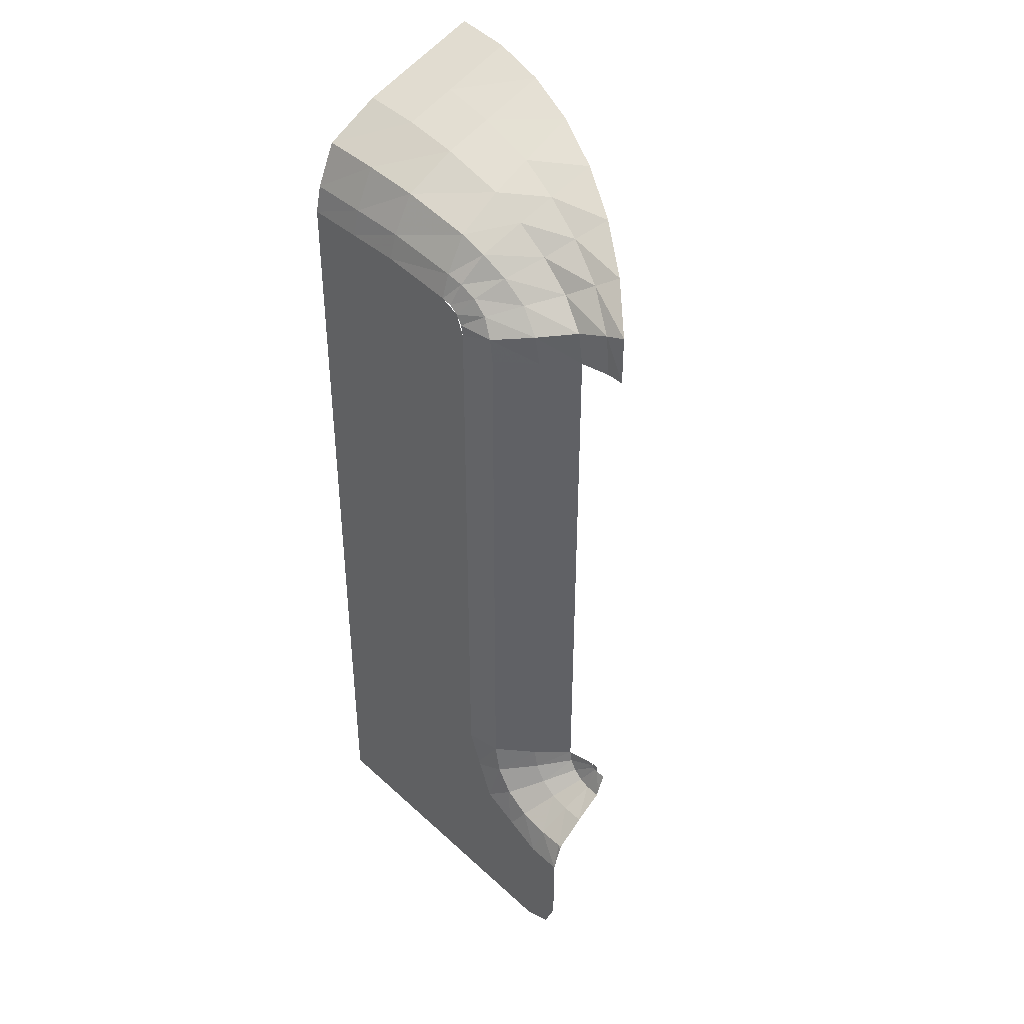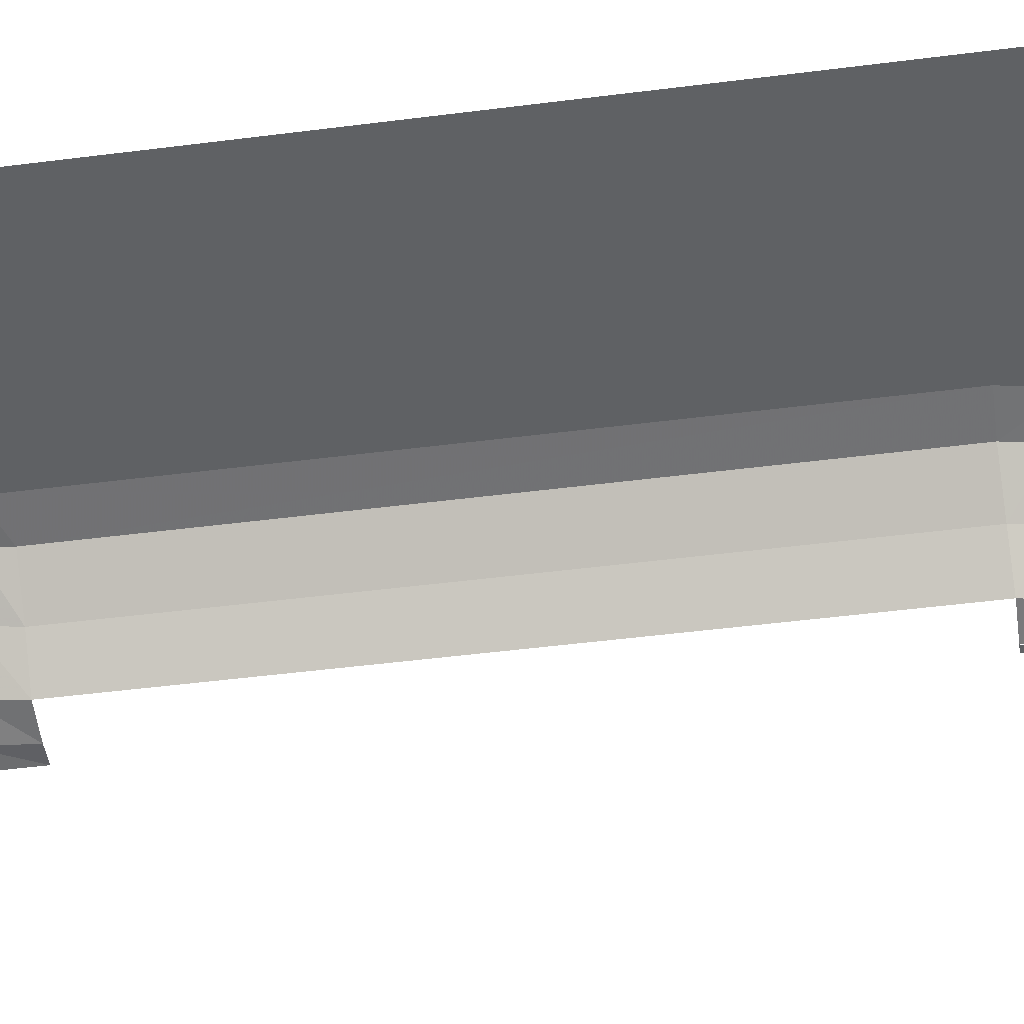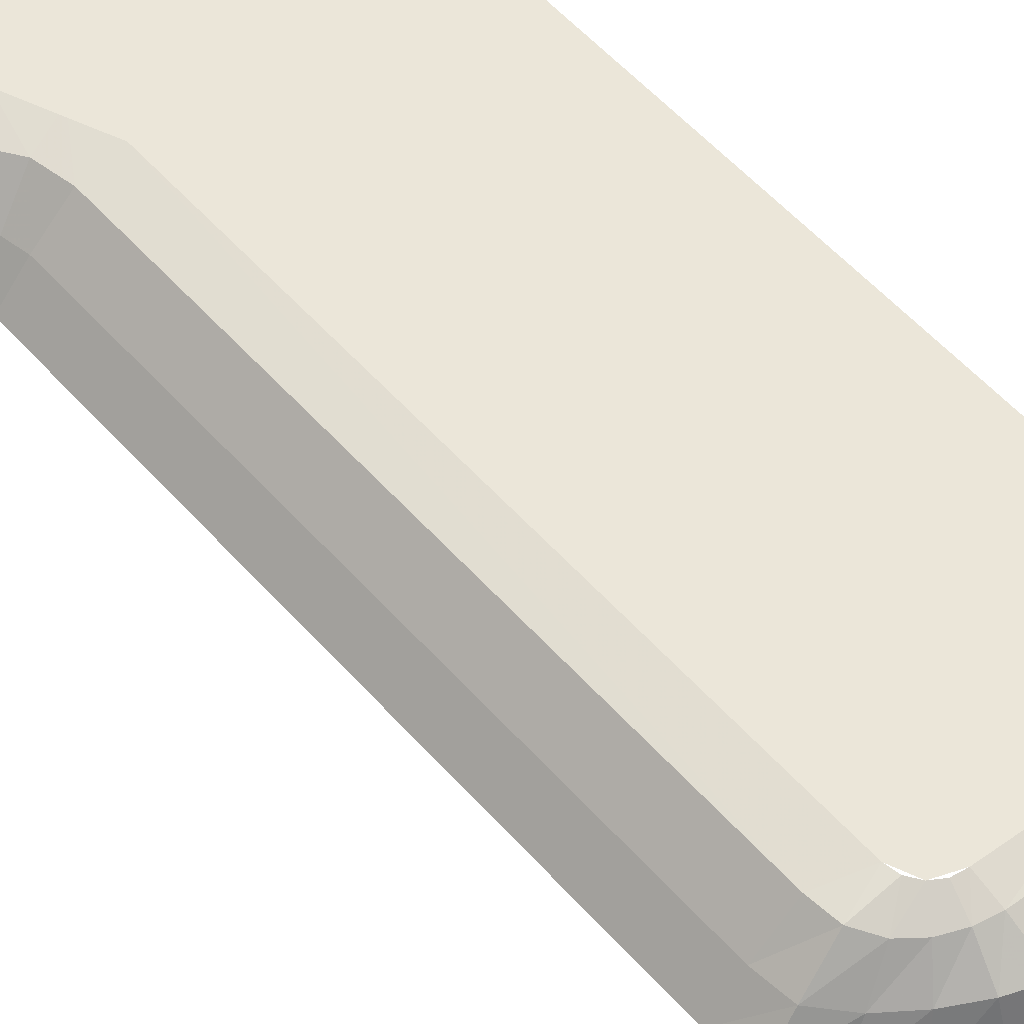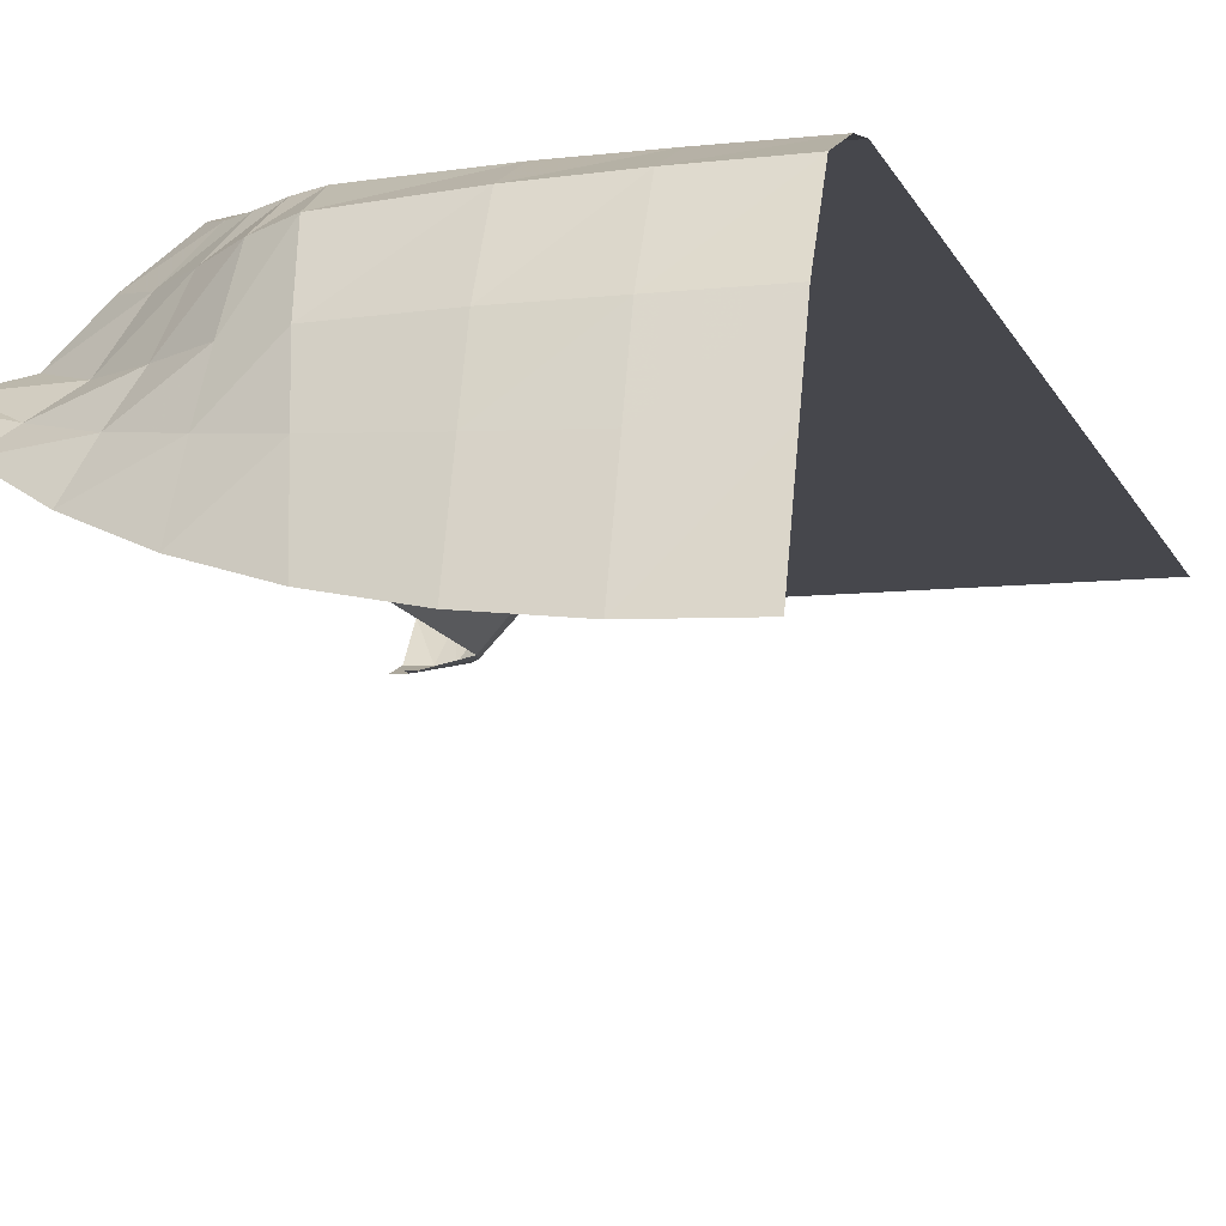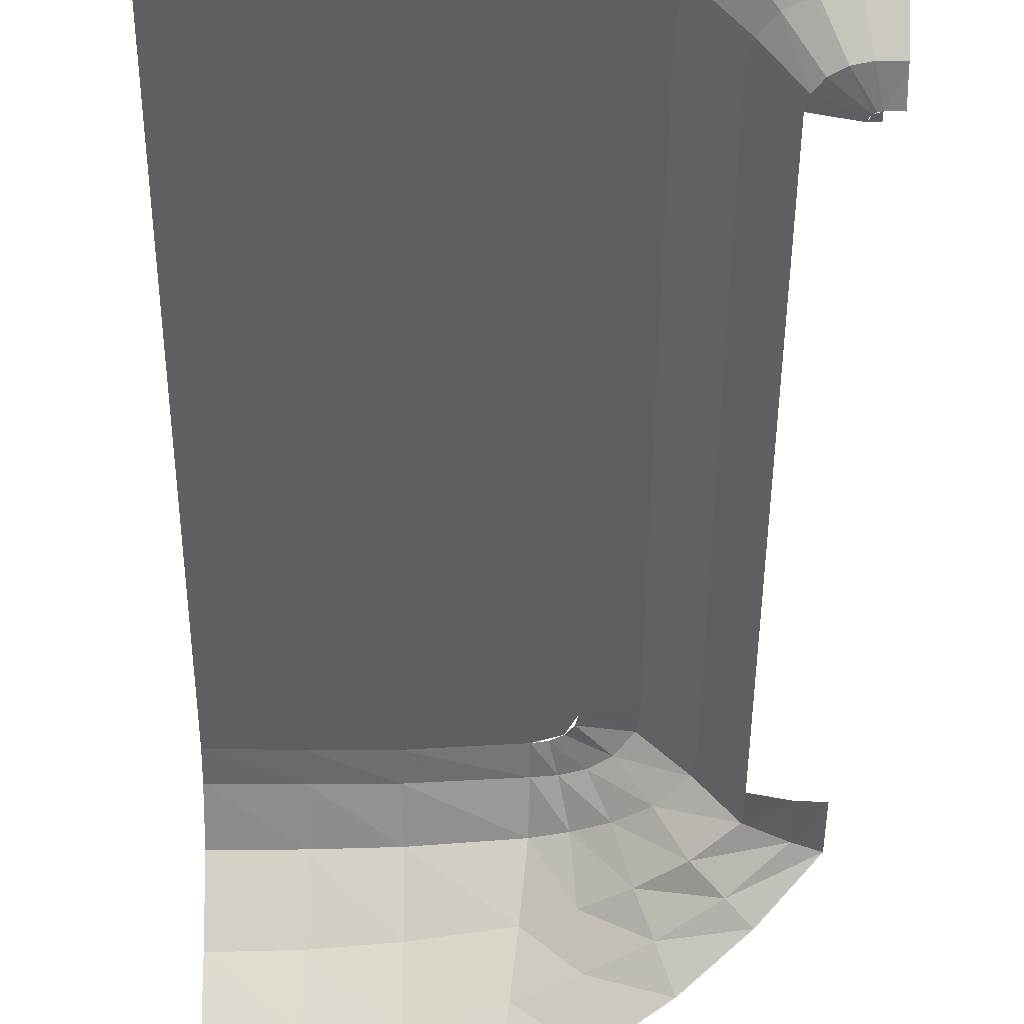
<metadata>
{"format":"obj","ext":"obj","renderer":"f3d","projection":"perspective","resolution":1024,"background":"white","views":[{"elev":40.3,"azim":-131.9,"up":"+Z"},{"elev":-45.6,"azim":98.5,"up":"+Y"},{"elev":57.4,"azim":-41.4,"up":"+Y"},{"elev":-10.9,"azim":14.8,"up":"+Y"},{"elev":-40.2,"azim":179.7,"up":"+Y"}]}
</metadata>
<code>
v -2.276 3 -6.05
v -2.576 3 -6.05
v -2.488 3 -6.262
v -2.276 3 -6.05
v -2.488 3 -6.262
v -2.276 3 -6.35
v -1.576 3 -5.5
v -1.796 3 -5.28
v -2.326 3 -5.5
v -1.576 3 -5.5
v -1.576 3 -4.75
v -1.796 3 -5.28
v -2.5 2.486 -4.75
v -2.5 2.486 -4.8
v -2.465 2.486 -4.785
v -2.5 2.486 -4.75
v -2.465 2.486 -4.785
v -2.45 2.486 -4.75
v -2.243 2.53 -0.95
v -2.055 2.743 -0.95
v -2.055 2.743 -4.749
v -2.243 2.53 -4.753
v -2.055 2.743 -0.95
v -1.825 2.956 -0.95
v -1.825 2.956 -4.746
v -2.055 2.743 -4.749
v -1.825 2.956 -0.95
v -1.576 3 -0.95
v -1.576 3 -4.75
v -1.825 2.956 -4.746
v -2.26 2.531 -4.835
v -2.454 2.486 -4.769
v -2.45 2.486 -4.75
v -2.243 2.53 -4.753
v -2.083 2.742 -4.889
v -2.26 2.531 -4.835
v -2.243 2.53 -4.753
v -2.055 2.743 -4.749
v -1.867 2.955 -4.957
v -2.083 2.742 -4.889
v -2.055 2.743 -4.749
v -1.825 2.956 -4.746
v -1.633 3 -5.037
v -1.867 2.955 -4.957
v -1.825 2.956 -4.746
v -1.576 3 -4.75
v -2.308 2.533 -4.908
v -2.465 2.486 -4.785
v -2.454 2.486 -4.769
v -2.26 2.531 -4.835
v -2.308 2.533 -4.908
v -2.454 2.486 -4.769
v -2.162 2.742 -5.008
v -2.308 2.533 -4.908
v -2.26 2.531 -4.835
v -2.083 2.742 -4.889
v -2.162 2.742 -5.008
v -2.26 2.531 -4.835
v -1.984 2.952 -5.133
v -2.162 2.742 -5.008
v -2.083 2.742 -4.889
v -1.867 2.955 -4.957
v -1.796 3 -5.28
v -1.984 2.952 -5.133
v -1.867 2.955 -4.957
v -1.633 3 -5.037
v -1.796 3 -5.28
v -1.867 2.955 -4.957
v -2.38 2.537 -4.957
v -2.481 2.486 -4.796
v -2.465 2.486 -4.785
v -2.308 2.533 -4.908
v -2.38 2.537 -4.957
v -2.465 2.486 -4.785
v -2.28 2.74 -5.087
v -2.38 2.537 -4.957
v -2.308 2.533 -4.908
v -2.162 2.742 -5.008
v -2.28 2.74 -5.087
v -2.308 2.533 -4.908
v -2.159 2.946 -5.25
v -2.28 2.74 -5.087
v -2.162 2.742 -5.008
v -1.984 2.952 -5.133
v -2.039 3 -5.443
v -2.159 2.946 -5.25
v -1.984 2.952 -5.133
v -1.796 3 -5.28
v -2.039 3 -5.443
v -1.984 2.952 -5.133
v -2.462 2.542 -4.973
v -2.5 2.486 -4.8
v -2.481 2.486 -4.796
v -2.38 2.537 -4.957
v -2.462 2.542 -4.973
v -2.481 2.486 -4.796
v -2.42 2.739 -5.116
v -2.462 2.542 -4.973
v -2.38 2.537 -4.957
v -2.28 2.74 -5.087
v -2.42 2.739 -5.116
v -2.38 2.537 -4.957
v -2.371 2.94 -5.293
v -2.42 2.739 -5.116
v -2.28 2.74 -5.087
v -2.159 2.946 -5.25
v -2.326 3 -5.5
v -2.371 2.94 -5.293
v -2.159 2.946 -5.25
v -2.039 3 -5.443
v -2.326 3 -5.5
v -2.159 2.946 -5.25
v -2.42 2.739 -5.116
v -2.571 2.737 -5.12
v -2.462 2.542 -4.973
v -2.551 2.933 -5.301
v -2.571 2.737 -5.12
v -2.42 2.739 -5.116
v -2.371 2.94 -5.293
v -2.551 2.933 -5.301
v -2.42 2.739 -5.116
v -2.576 3 -5.5
v -2.551 2.933 -5.301
v -2.371 2.94 -5.293
v -2.326 3 -5.5
v -2.576 3 -5.5
v -2.371 2.94 -5.293
v -2.5 2.486 -4.8
v -2.576 2.535 -4.934
v -2.576 2.486 -4.8
v -2.576 2.547 -4.97
v -2.576 2.535 -4.934
v -2.5 2.486 -4.8
v -2.462 2.542 -4.973
v -2.576 2.699 -5.09
v -2.576 2.547 -4.97
v -2.462 2.542 -4.973
v -2.571 2.737 -5.12
v -2.576 2.737 -5.119
v -2.576 2.699 -5.09
v -2.571 2.737 -5.12
v -2.576 2.748 -5.129
v -2.576 2.737 -5.119
v -2.571 2.737 -5.12
v -2.576 2.929 -5.295
v -2.576 2.748 -5.129
v -2.571 2.737 -5.12
v -2.551 2.933 -5.301
v -2.576 2.942 -5.32
v -2.576 2.929 -5.295
v -2.551 2.933 -5.301
v -2.576 2.942 -5.32
v -2.551 2.933 -5.301
v -2.576 3 -5.5
v -1.376 3 -0.85
v -1.376 3 -0.65
v -1.517 3 -0.7086
v -1.376 3 -0.85
v -1.517 3 -0.7086
v -1.576 3 -0.85
v -2.441 2.506 -0.6382
v -2.576 2.486 -0.95
v -2.576 2.486 -0.5977
v -2.45 2.486 -0.95
v -2.576 2.486 -0.95
v -2.441 2.506 -0.6382
v -2.238 2.561 -0.696
v -2.45 2.486 -0.95
v -2.441 2.506 -0.6382
v -2.243 2.53 -0.95
v -2.45 2.486 -0.95
v -2.238 2.561 -0.696
v -2.042 2.77 -0.7312
v -2.243 2.53 -0.95
v -2.238 2.561 -0.696
v -2.055 2.743 -0.95
v -2.243 2.53 -0.95
v -2.042 2.77 -0.7312
v -1.811 2.964 -0.7796
v -2.055 2.743 -0.95
v -2.042 2.77 -0.7312
v -1.825 2.956 -0.95
v -2.055 2.743 -0.95
v -1.811 2.964 -0.7796
v -1.576 3 -0.85
v -1.825 2.956 -0.95
v -1.811 2.964 -0.7796
v -1.576 3 -0.95
v -1.825 2.956 -0.95
v -1.576 3 -0.85
v -2.177 2.365 -0.438
v -2.576 2.486 -0.5977
v -2.296 2.263 -0.3674
v -2.441 2.506 -0.6382
v -2.576 2.486 -0.5977
v -2.177 2.365 -0.438
v -2.03 2.49 -0.5266
v -2.441 2.506 -0.6382
v -2.177 2.365 -0.438
v -2.238 2.561 -0.696
v -2.441 2.506 -0.6382
v -2.03 2.49 -0.5266
v -1.884 2.729 -0.5789
v -2.238 2.561 -0.696
v -2.03 2.49 -0.5266
v -2.042 2.77 -0.7312
v -2.238 2.561 -0.696
v -1.884 2.729 -0.5789
v -1.719 2.927 -0.6591
v -2.042 2.77 -0.7312
v -1.884 2.729 -0.5789
v -1.811 2.964 -0.7796
v -2.042 2.77 -0.7312
v -1.719 2.927 -0.6591
v -1.561 3 -0.7734
v -1.811 2.964 -0.7796
v -1.719 2.927 -0.6591
v -1.576 3 -0.85
v -1.811 2.964 -0.7796
v -1.561 3 -0.7734
v -1.891 2.281 -0.2486
v -2.296 2.263 -0.3674
v -1.977 2.067 -0.1525
v -2.177 2.365 -0.438
v -2.296 2.263 -0.3674
v -1.891 2.281 -0.2486
v -1.805 2.476 -0.3492
v -2.177 2.365 -0.438
v -1.891 2.281 -0.2486
v -2.03 2.49 -0.5266
v -2.177 2.365 -0.438
v -1.805 2.476 -0.3492
v -1.716 2.745 -0.4402
v -2.03 2.49 -0.5266
v -1.805 2.476 -0.3492
v -1.884 2.729 -0.5789
v -2.03 2.49 -0.5266
v -1.716 2.745 -0.4402
v -1.612 2.923 -0.5729
v -1.884 2.729 -0.5789
v -1.716 2.745 -0.4402
v -1.719 2.927 -0.6591
v -1.884 2.729 -0.5789
v -1.612 2.923 -0.5729
v -1.517 3 -0.7086
v -1.719 2.927 -0.6591
v -1.612 2.923 -0.5729
v -1.453 3 -0.6652
v -1.719 2.927 -0.6591
v -1.517 3 -0.7086
v -1.561 3 -0.7734
v -1.977 2.067 -0.1525
v -1.624 1.903 0.0361
v -1.598 2.225 -0.08365
v -1.977 2.067 -0.1525
v -1.598 2.225 -0.08365
v -1.891 2.281 -0.2486
v -1.891 2.281 -0.2486
v -1.598 2.225 -0.08365
v -1.574 2.481 -0.1881
v -1.891 2.281 -0.2486
v -1.574 2.481 -0.1881
v -1.805 2.476 -0.3492
v -1.805 2.476 -0.3492
v -1.574 2.481 -0.1881
v -1.544 2.782 -0.3206
v -1.805 2.476 -0.3492
v -1.544 2.782 -0.3206
v -1.716 2.745 -0.4402
v -1.716 2.745 -0.4402
v -1.544 2.782 -0.3206
v -1.494 2.936 -0.5126
v -1.716 2.745 -0.4402
v -1.494 2.936 -0.5126
v -1.612 2.923 -0.5729
v -1.612 2.923 -0.5729
v -1.494 2.936 -0.5126
v -1.453 3 -0.6652
v -1.293 2.176 0.04675
v -1.624 1.903 0.0361
v -1.243 1.771 0.1903
v -1.598 2.225 -0.08365
v -1.624 1.903 0.0361
v -1.293 2.176 0.04675
v -1.331 2.478 -0.06495
v -1.598 2.225 -0.08365
v -1.293 2.176 0.04675
v -1.574 2.481 -0.1881
v -1.598 2.225 -0.08365
v -1.331 2.478 -0.06495
v -1.37 2.81 -0.2358
v -1.544 2.782 -0.3206
v -1.574 2.481 -0.1881
v -1.37 2.81 -0.2358
v -1.377 2.949 -0.4803
v -1.544 2.782 -0.3206
v -1.37 2.81 -0.2358
v -1.494 2.936 -0.5126
v -1.544 2.782 -0.3206
v -1.377 2.949 -0.4803
v -1.376 3 -0.65
v -1.494 2.936 -0.5126
v -1.377 2.949 -0.4803
v -1.453 3 -0.6652
v -1.494 2.936 -0.5126
v -1.376 3 -0.65
v -1.243 1.771 0.1903
v -0.8403 1.676 0.3045
v -0.8438 2.131 0.1499
v -1.293 2.176 0.04675
v -0.8438 2.131 0.1499
v -0.8462 2.465 0.03515
v -1.331 2.478 -0.06495
v -1.293 2.176 0.04675
v -0.8453 2.821 -0.1539
v -1.331 2.478 -0.06495
v -0.8462 2.465 0.03515
v -1.37 2.81 -0.2358
v -1.331 2.478 -0.06495
v -0.8453 2.821 -0.1539
v -0.8344 2.955 -0.4231
v -1.37 2.81 -0.2358
v -0.8453 2.821 -0.1539
v -1.377 2.949 -0.4803
v -1.37 2.81 -0.2358
v -0.8344 2.955 -0.4231
v -0.826 3 -0.6
v -1.377 2.949 -0.4803
v -0.8344 2.955 -0.4231
v -1.376 3 -0.65
v -1.377 2.949 -0.4803
v -0.826 3 -0.6
v -0.8403 1.676 0.3045
v -0.4238 1.618 0.3757
v -0.4273 2.103 0.2056
v -0.8438 2.131 0.1499
v -0.8438 2.131 0.1499
v -0.4273 2.103 0.2056
v -0.4299 2.455 0.0817
v -0.8462 2.465 0.03515
v -0.4314 2.826 -0.1252
v -0.8462 2.465 0.03515
v -0.4299 2.455 0.0817
v -0.8453 2.821 -0.1539
v -0.8462 2.465 0.03515
v -0.4314 2.826 -0.1252
v -0.4284 2.958 -0.4142
v -0.8453 2.821 -0.1539
v -0.4314 2.826 -0.1252
v -0.8344 2.955 -0.4231
v -0.8453 2.821 -0.1539
v -0.4284 2.958 -0.4142
v -0.426 3 -0.6
v -0.8344 2.955 -0.4231
v -0.4284 2.958 -0.4142
v -0.826 3 -0.6
v -0.8344 2.955 -0.4231
v -0.426 3 -0.6
v -0.4238 1.618 0.3757
v 0 1.599 0.4018
v 0 2.093 0.2258
v -0.4273 2.103 0.2056
v -0.4273 2.103 0.2056
v 0 2.093 0.2258
v 5e-05 2.452 0.0983
v -0.4299 2.455 0.0817
v -0.4299 2.455 0.0817
v 5e-05 2.452 0.0983
v 5e-05 2.829 -0.1152
v -0.4314 2.826 -0.1252
v -0.4314 2.826 -0.1252
v 5e-05 2.829 -0.1152
v 0 2.96 -0.4112
v -0.4284 2.958 -0.4142
v -0.4284 2.958 -0.4142
v 0 2.96 -0.4112
v 0 3 -0.6
v -0.426 3 -0.6
v -2.576 3 -6.05
v -2.576 3 -5.5
v -2.326 3 -5.5
v -2.276 3 -6.05
v -2.276 3 -6.35
v -2.276 3 -6.05
v -1.576 3 -5.5
v 0 3 -6.35
v -2.326 3 -5.5
v -1.576 3 -5.5
v -2.276 3 -6.05
v -1.376 3 -0.85
v -0.426 3 -0.6
v -1.576 3 -4.75
v -1.576 3 -0.95
v -1.576 3 -0.95
v -1.576 3 -0.85
v -1.376 3 -0.85
v -1.576 3 -4.75
v 0 3 -6.35
v -1.576 3 -5.5
v -1.576 3 -4.75
v -0.426 3 -0.6
v 0 3 -0.6
v 0 3 -6.35
v -1.376 3 -0.65
v -0.826 3 -0.6
v -0.426 3 -0.6
v -1.376 3 -0.85
g mesh7389458
f 1 3 2
f 4 6 5
g mesh7389460
f 7 9 8
f 10 12 11
g mesh7389462
f 13 15 14
f 16 18 17
f 19 20 21
f 21 22 19
f 23 24 25
f 25 26 23
f 27 28 29
f 29 30 27
f 31 32 33
f 33 34 31
f 35 36 37
f 37 38 35
f 39 40 41
f 41 42 39
f 43 44 45
f 45 46 43
f 47 48 49
f 50 51 52
f 53 54 55
f 56 57 58
f 59 60 61
f 61 62 59
f 63 64 65
f 66 67 68
f 69 70 71
f 72 73 74
f 75 76 77
f 78 79 80
f 81 82 83
f 83 84 81
f 85 86 87
f 88 89 90
f 91 92 93
f 94 95 96
f 97 98 99
f 100 101 102
f 103 104 105
f 105 106 103
f 107 108 109
f 110 111 112
f 113 114 115
f 116 117 118
f 119 120 121
f 122 123 124
f 125 126 127
f 128 129 130
f 131 132 133
f 133 134 131
f 135 136 137
f 137 138 135
f 139 140 141
f 142 143 144
f 145 146 147
f 147 148 145
f 149 150 151
f 152 153 154
g mesh7389464
f 155 157 156
f 158 160 159
f 161 162 163
f 164 165 166
f 167 168 169
f 170 171 172
f 173 174 175
f 176 177 178
f 179 180 181
f 182 183 184
f 185 186 187
f 188 189 190
f 191 192 193
f 194 195 196
f 197 198 199
f 200 201 202
f 203 204 205
f 206 207 208
f 209 210 211
f 212 213 214
f 215 216 217
f 218 219 220
f 221 222 223
f 224 225 226
f 227 228 229
f 230 231 232
f 233 234 235
f 236 237 238
f 239 240 241
f 242 243 244
f 245 246 247
f 247 248 245
f 249 250 251
f 252 253 254
f 255 256 257
f 258 259 260
f 261 262 263
f 264 265 266
f 267 268 269
f 270 271 272
f 273 274 275
f 276 277 278
f 279 280 281
f 282 283 284
f 285 286 287
f 288 289 290
f 290 291 288
f 292 293 294
f 295 296 297
f 298 299 300
f 301 302 303
f 304 305 306
f 307 308 309
f 309 310 307
f 311 312 313
f 313 314 311
f 315 316 317
f 318 319 320
f 321 322 323
f 324 325 326
f 327 328 329
f 330 331 332
f 333 334 335
f 335 336 333
f 337 338 339
f 339 340 337
f 341 342 343
f 344 345 346
f 347 348 349
f 350 351 352
f 353 354 355
f 356 357 358
f 359 360 361
f 361 362 359
f 363 364 365
f 365 366 363
f 367 368 369
f 369 370 367
f 371 372 373
f 373 374 371
f 375 376 377
f 377 378 375
f 379 380 381
f 381 382 379
f 383 384 385
f 385 386 383
f 387 388 389
f 390 391 392
f 392 393 390
f 394 395 396
f 397 398 399
f 400 401 402
f 402 403 400
f 404 405 406
f 406 407 404

</code>
